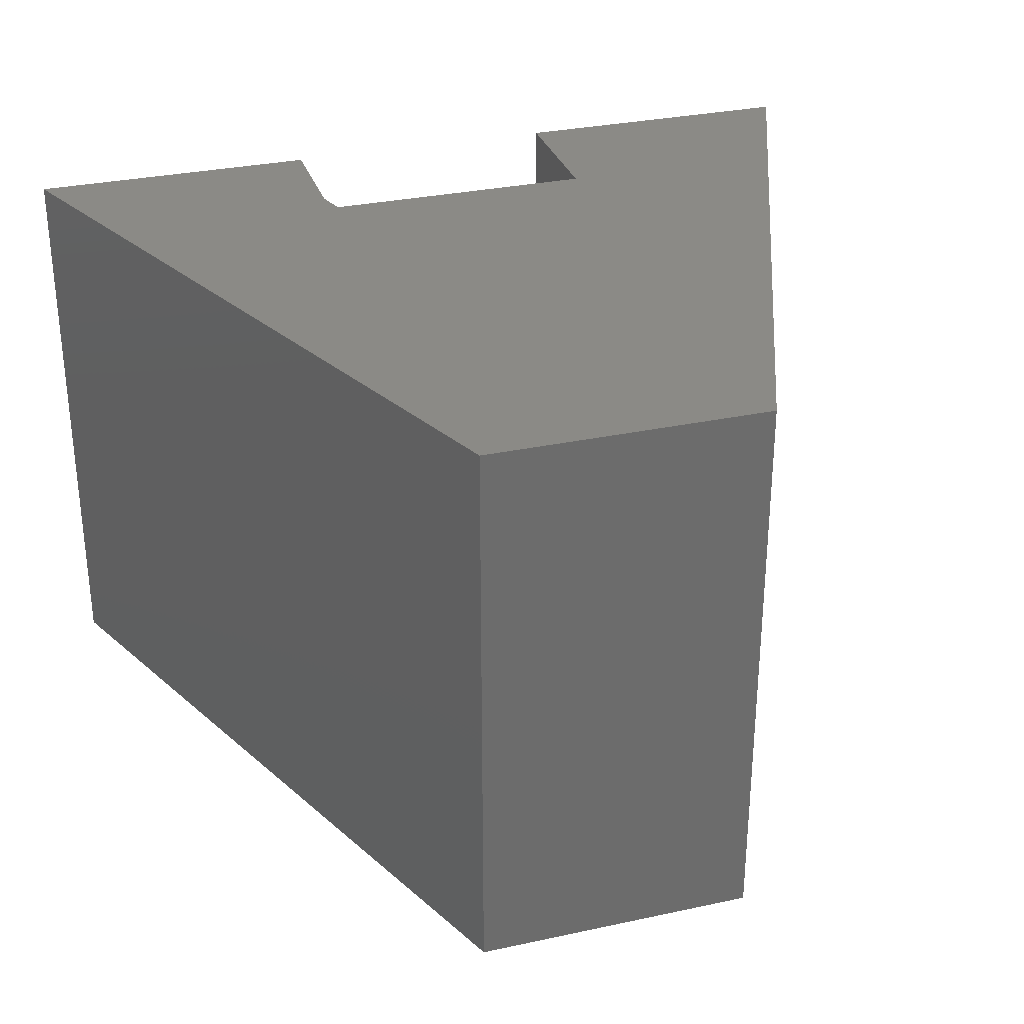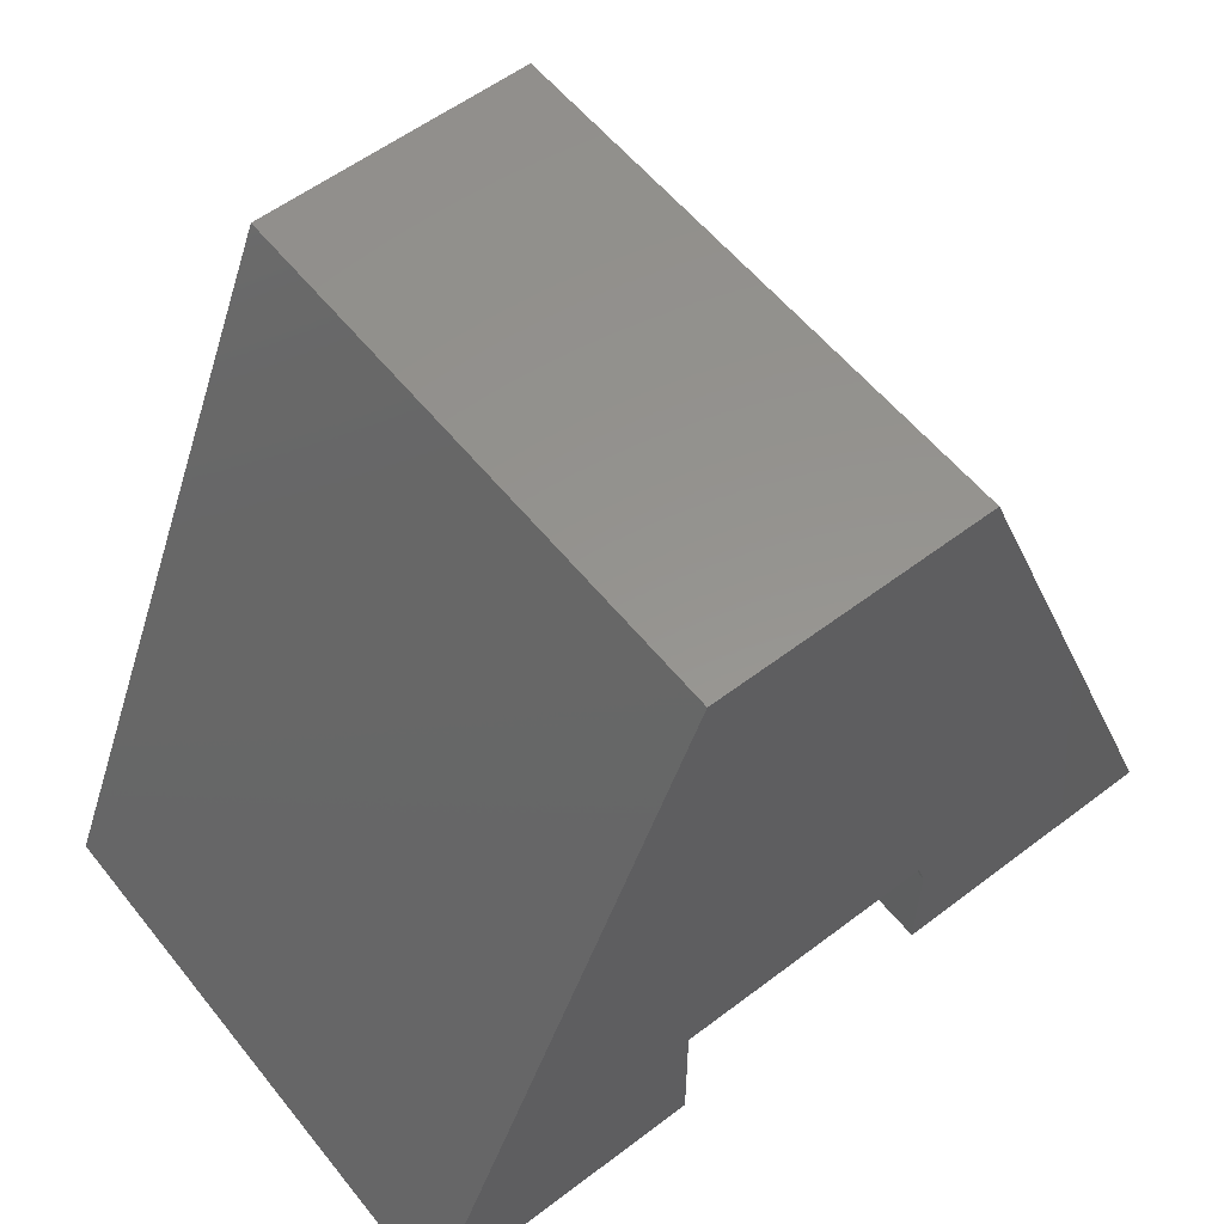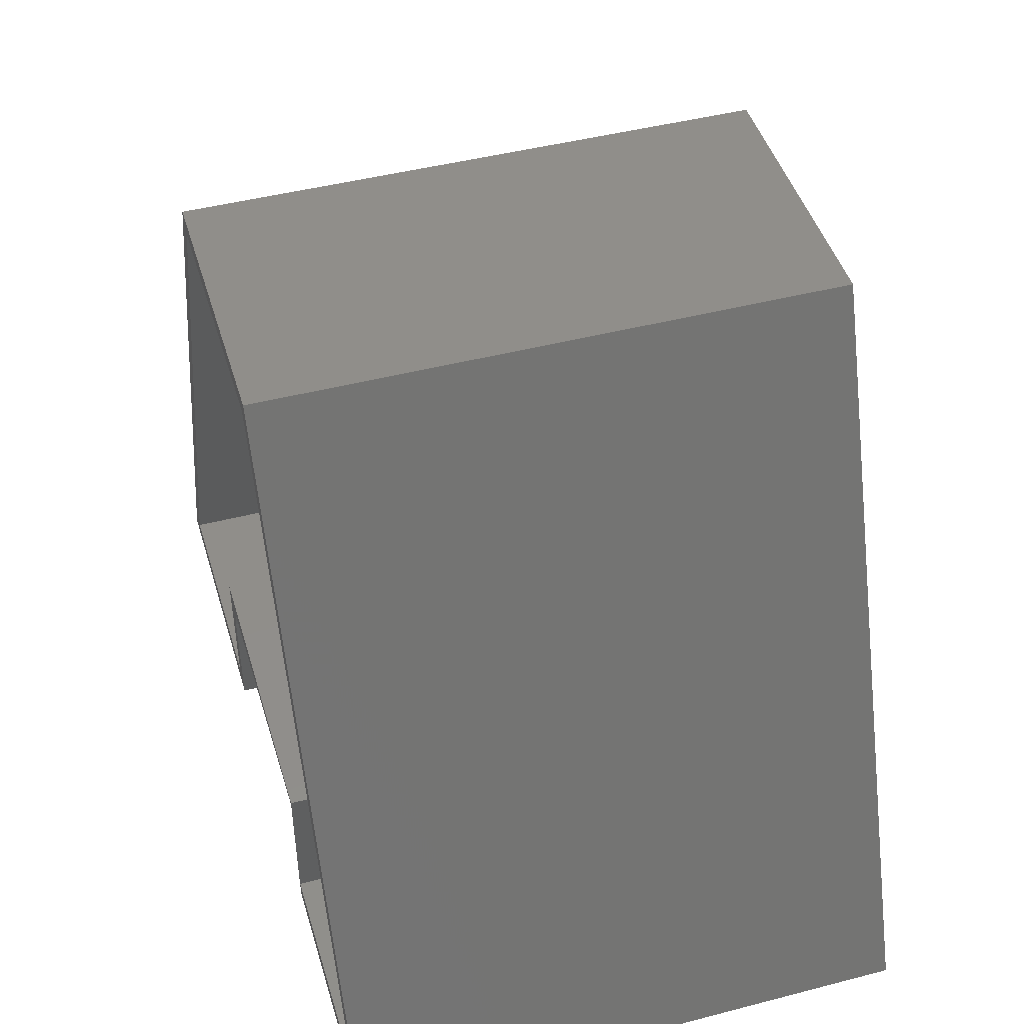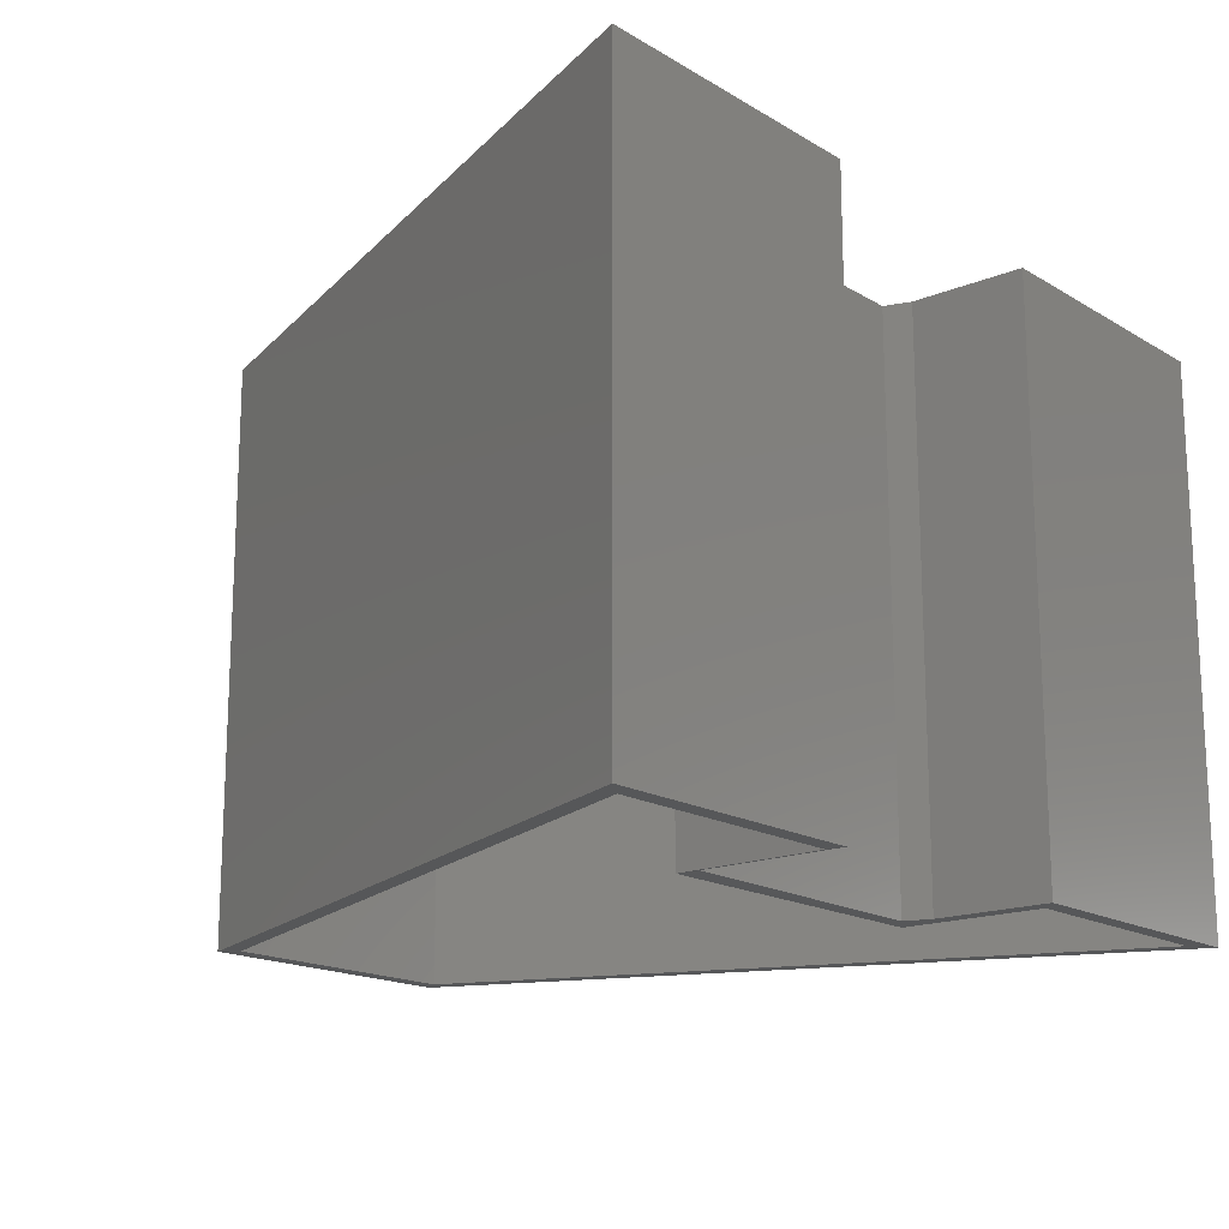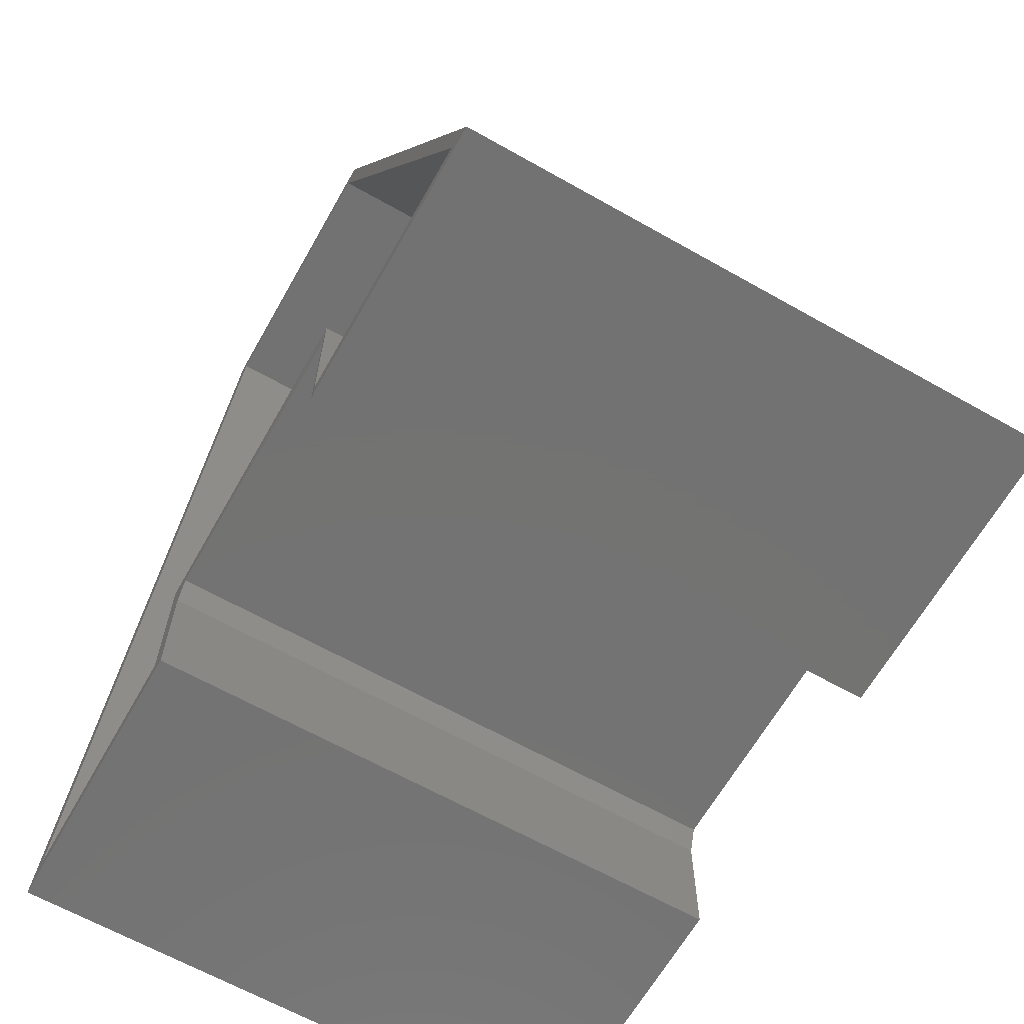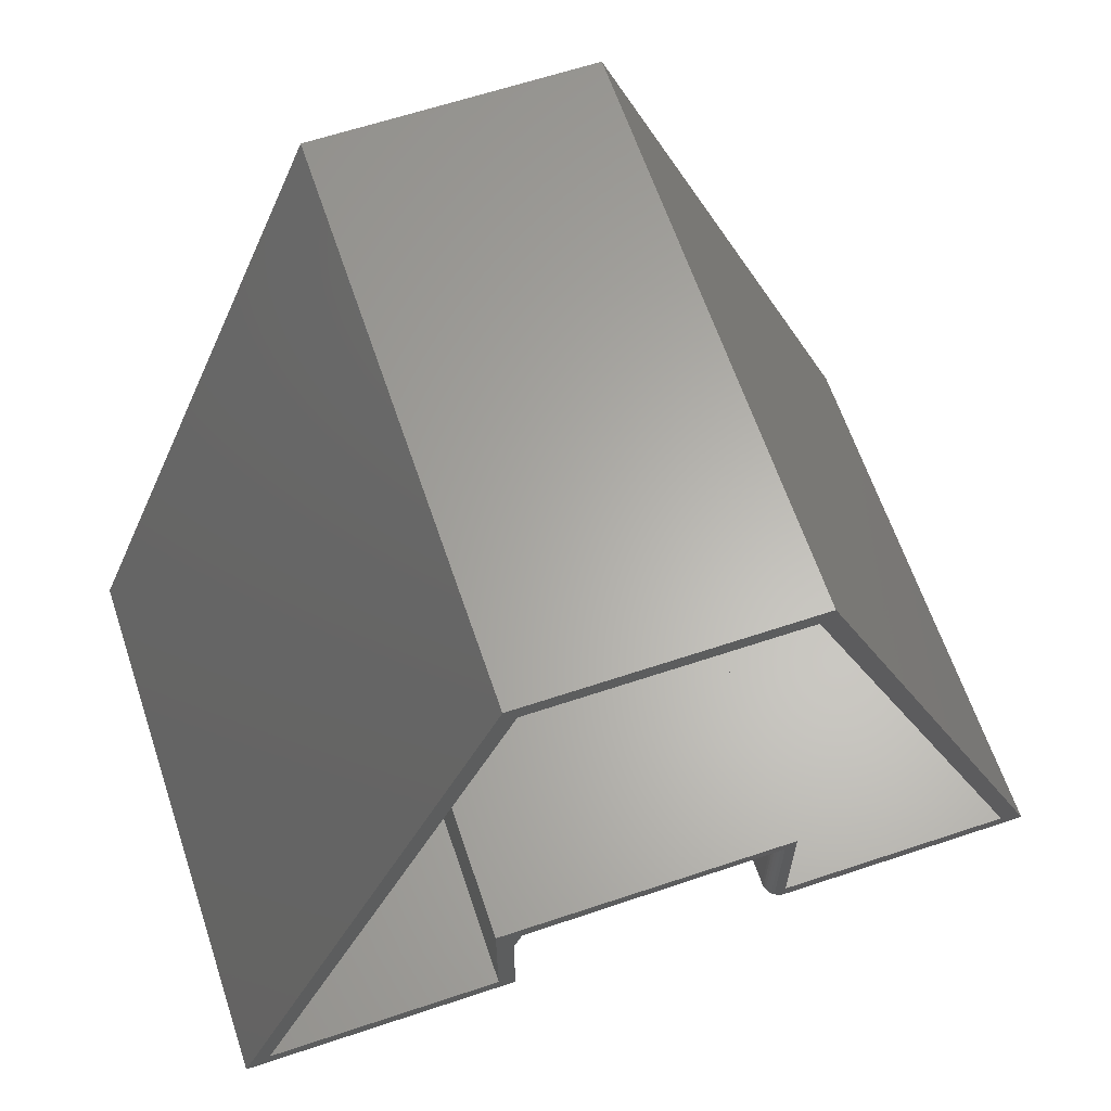
<metadata>
{"format":"stl","ext":"stl","renderer":"f3d","projection":"perspective","resolution":1024,"background":"white","views":[{"elev":30.9,"azim":-17.2,"up":"+Y"},{"elev":57.1,"azim":141.7,"up":"+Z"},{"elev":46.0,"azim":73.5,"up":"+Z"},{"elev":-16.7,"azim":129.9,"up":"+Y"},{"elev":-64.8,"azim":60.4,"up":"+Z"},{"elev":63.5,"azim":-18.6,"up":"+Z"}]}
</metadata>
<code>
# stl→obj: 50 verts, 96 faces
v 0.2526 0 -1.547e-17
v 0.2526 0 0.1029
v 0.2526 -0.5 -1.547e-17
v 0.2526 -0.5 0.1029
v 0.2604 0 0.1263
v 0.4974 0 0.1263
v 0.4974 -0.4844 0.1263
v 0.2604 -0.5 0.1263
v 0.4977 -0.4874 0.1263
v 0.4986 -0.4904 0.1263
v 0.5 -0.4931 0.1263
v 0.5019 -0.4954 0.1263
v 0.5043 -0.4974 0.1263
v 0.507 -0.4988 0.1263
v 0 0 0
v 0.2526 0 0.6237
v 0.4974 0 0.6237
v 0.75 0 -4.592e-17
v 0.4974 0 -3.046e-17
v 0.513 -0.5 0.1419
v 0.5099 -0.4997 0.1263
v 0.513 -0.5 0.1263
v 0.237 -0.5 0.1419
v 0.75 -0.5 -4.592e-17
v 0.4974 -0.5 0.6237
v 0.4868 -0.5 0.6081
v 0.7268 -0.5 0.01562
v 0.513 -0.5 0.01562
v 0.513 -0.5 -3.141e-17
v 0.237 -0.5 0.01562
v 0 -0.5 0
v 0.02319 -0.5 0.01562
v 0.2526 -0.5 0.6237
v 0.2632 -0.5 0.6081
v 0.4974 -0.4844 -2.776e-17
v 0.507 -0.4988 -3.105e-17
v 0.5099 -0.4997 -3.123e-17
v 0.4977 -0.4874 -3.047e-17
v 0.5043 -0.4974 -3.088e-17
v 0.5019 -0.4954 -3.074e-17
v 0.5 -0.4931 -3.062e-17
v 0.4986 -0.4904 -3.053e-17
v 0.513 -0.01562 0.01562
v 0.7268 -0.01562 0.01562
v 0.513 -0.01562 0.1419
v 0.237 -0.01562 0.1419
v 0.02319 -0.01562 0.01562
v 0.237 -0.01562 0.01562
v 0.4868 -0.01562 0.6081
v 0.2632 -0.01562 0.6081
f 1 2 3
f 3 2 4
f 5 6 7
f 8 5 7
f 8 7 9
f 8 9 10
f 8 10 11
f 8 11 12
f 8 12 13
f 8 13 14
f 2 15 5
f 15 16 5
f 1 15 2
f 6 5 16
f 6 16 17
f 6 17 18
f 6 18 19
f 20 14 21
f 14 20 8
f 20 21 22
f 8 20 23
f 8 23 4
f 24 25 26
f 24 26 27
f 24 27 28
f 24 28 29
f 4 23 3
f 3 23 30
f 3 30 31
f 31 30 32
f 31 32 33
f 33 32 34
f 33 34 25
f 25 34 26
f 2 5 4
f 4 5 8
f 6 19 7
f 7 19 35
f 35 19 36
f 18 24 29
f 18 29 37
f 18 37 36
f 18 36 19
f 38 35 36
f 38 36 39
f 38 39 40
f 38 40 41
f 38 41 42
f 28 27 43
f 43 27 44
f 20 22 45
f 45 22 28
f 45 28 43
f 46 23 45
f 45 23 20
f 29 28 21
f 22 21 28
f 7 35 9
f 9 35 38
f 9 38 10
f 10 38 42
f 10 42 11
f 11 42 41
f 11 41 12
f 12 41 40
f 12 40 13
f 13 40 39
f 13 39 14
f 14 39 36
f 14 36 21
f 21 36 37
f 21 37 29
f 32 30 47
f 47 30 48
f 48 30 46
f 46 30 23
f 27 26 44
f 44 26 49
f 49 26 50
f 50 26 34
f 34 32 50
f 50 32 47
f 47 46 50
f 47 48 46
f 45 43 44
f 45 44 49
f 45 49 50
f 45 50 46
f 33 16 31
f 31 16 15
f 17 16 25
f 25 16 33
f 24 18 25
f 25 18 17
f 31 15 3
f 3 15 1

</code>
